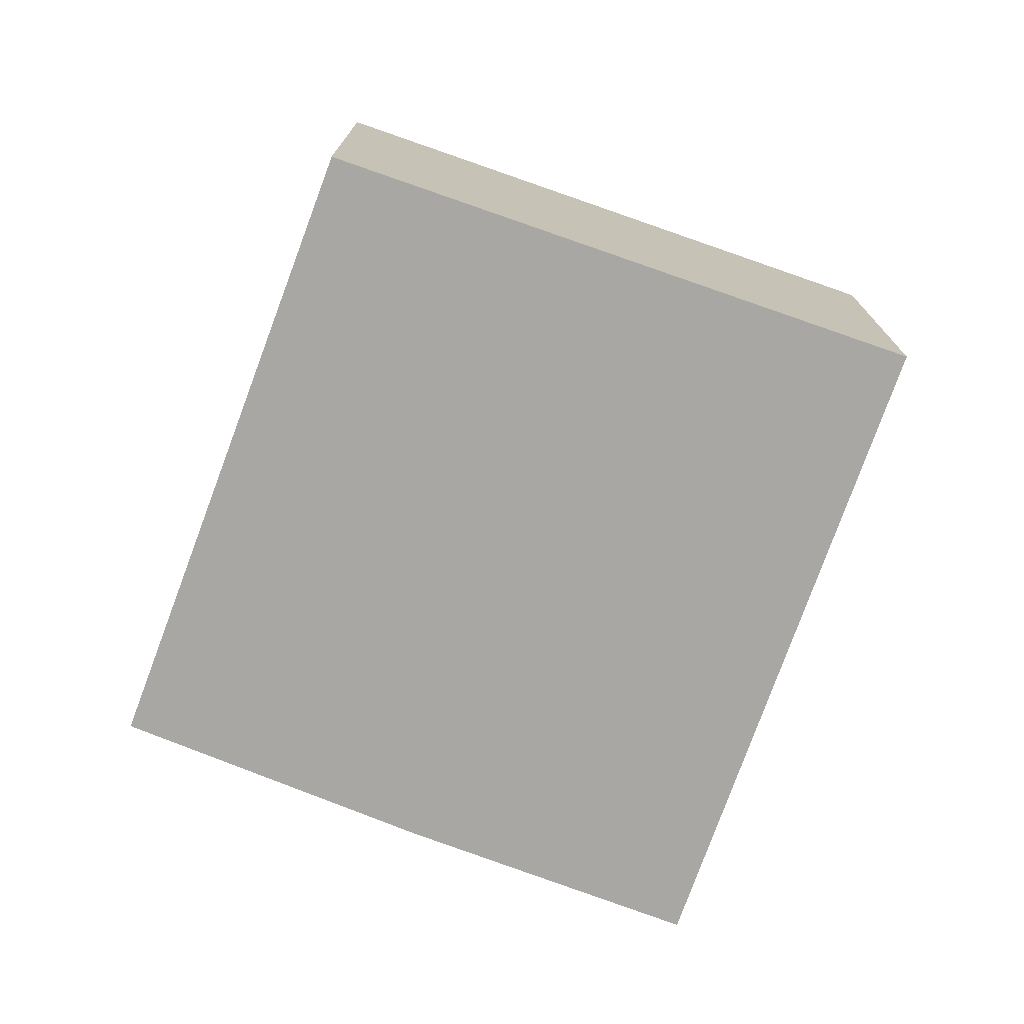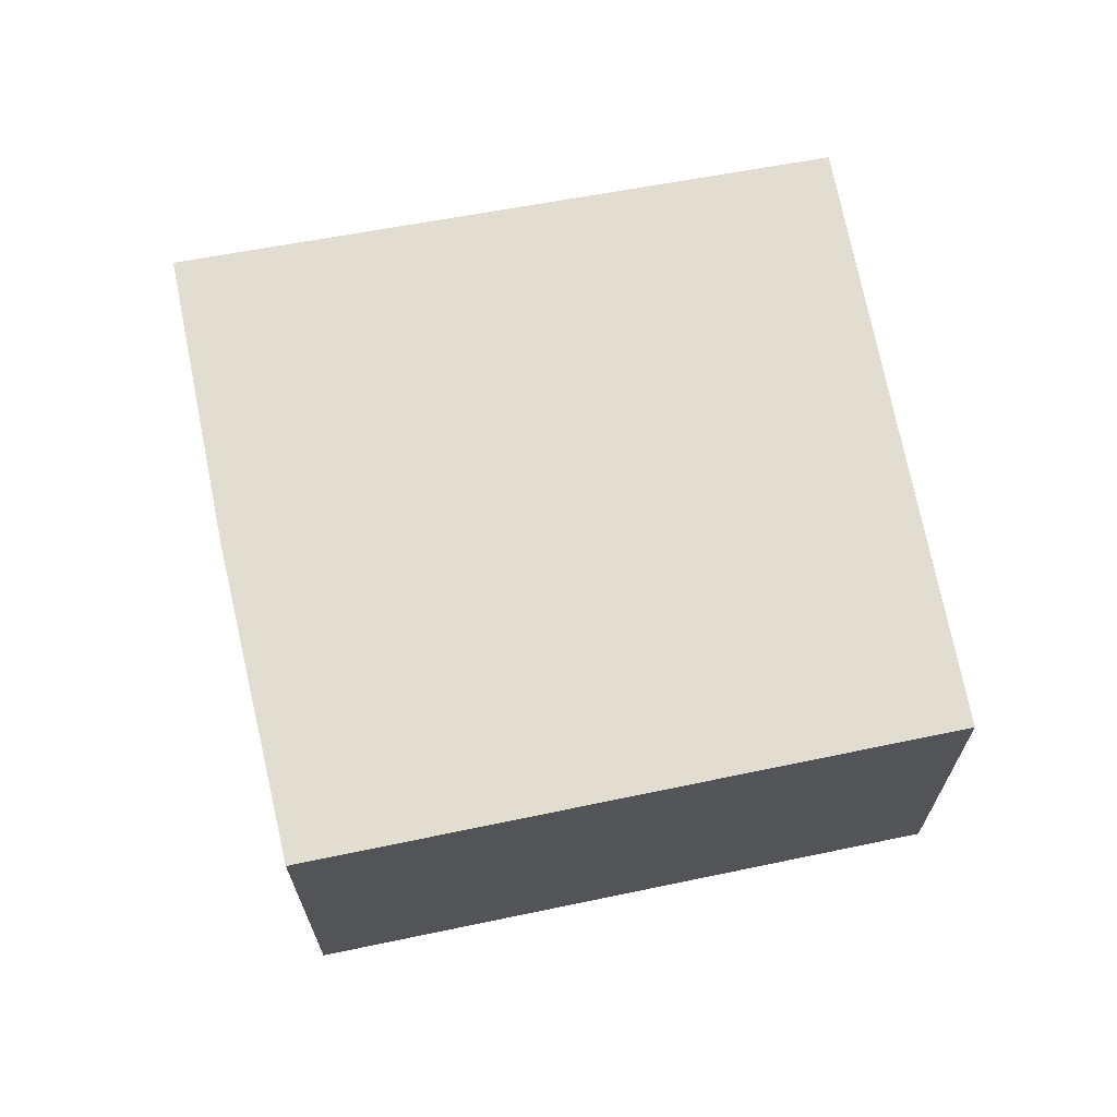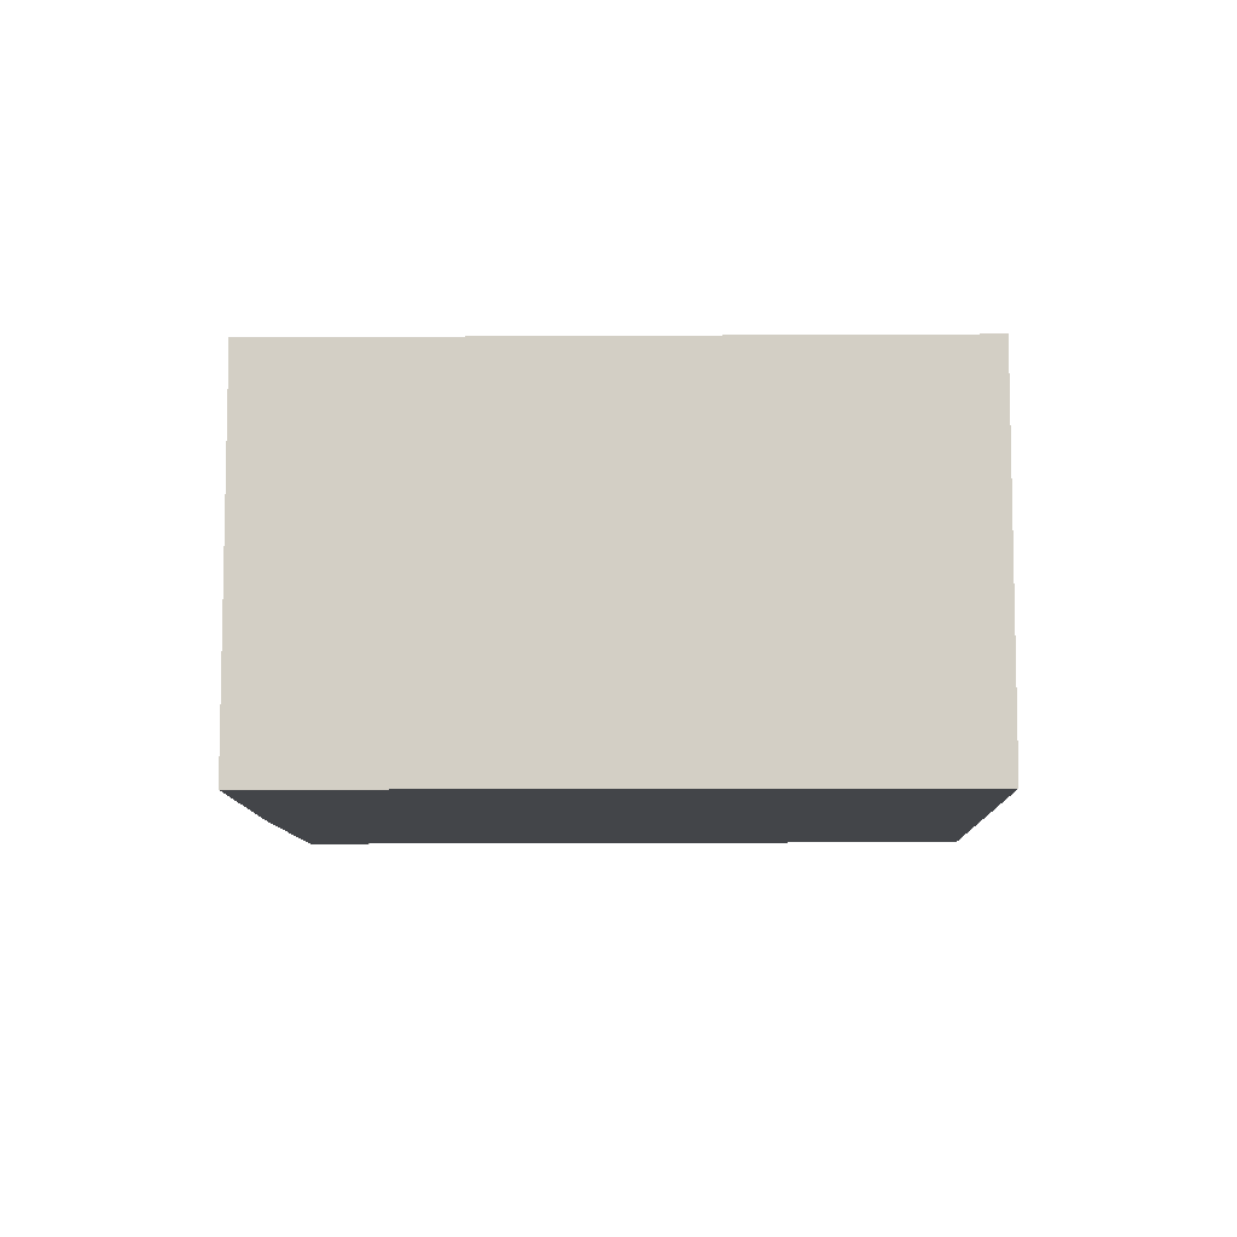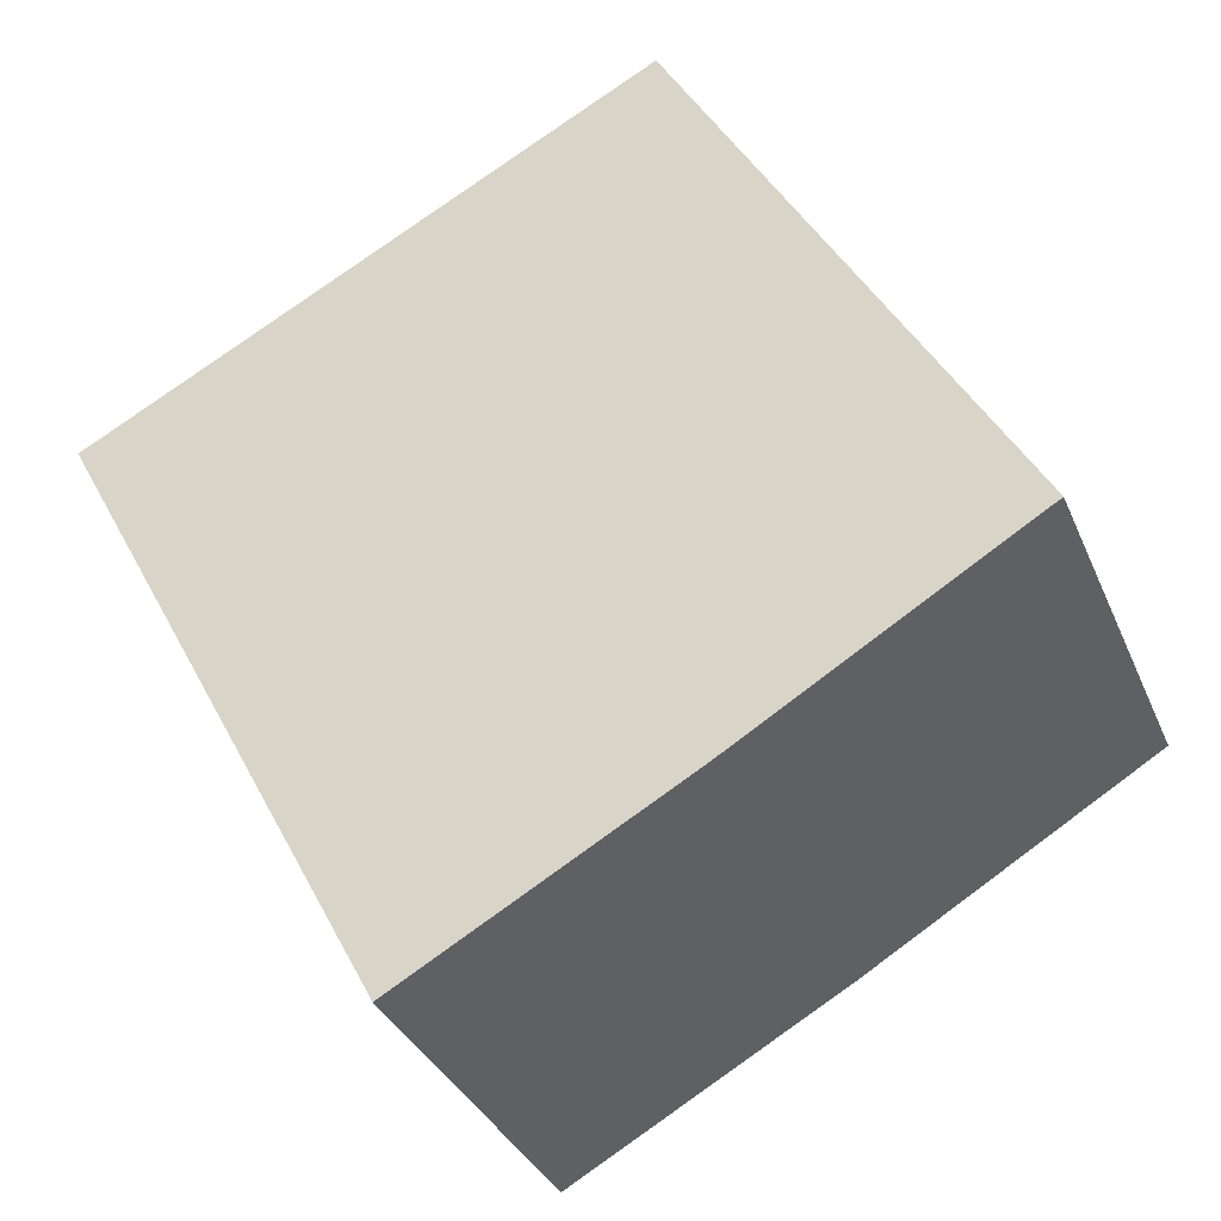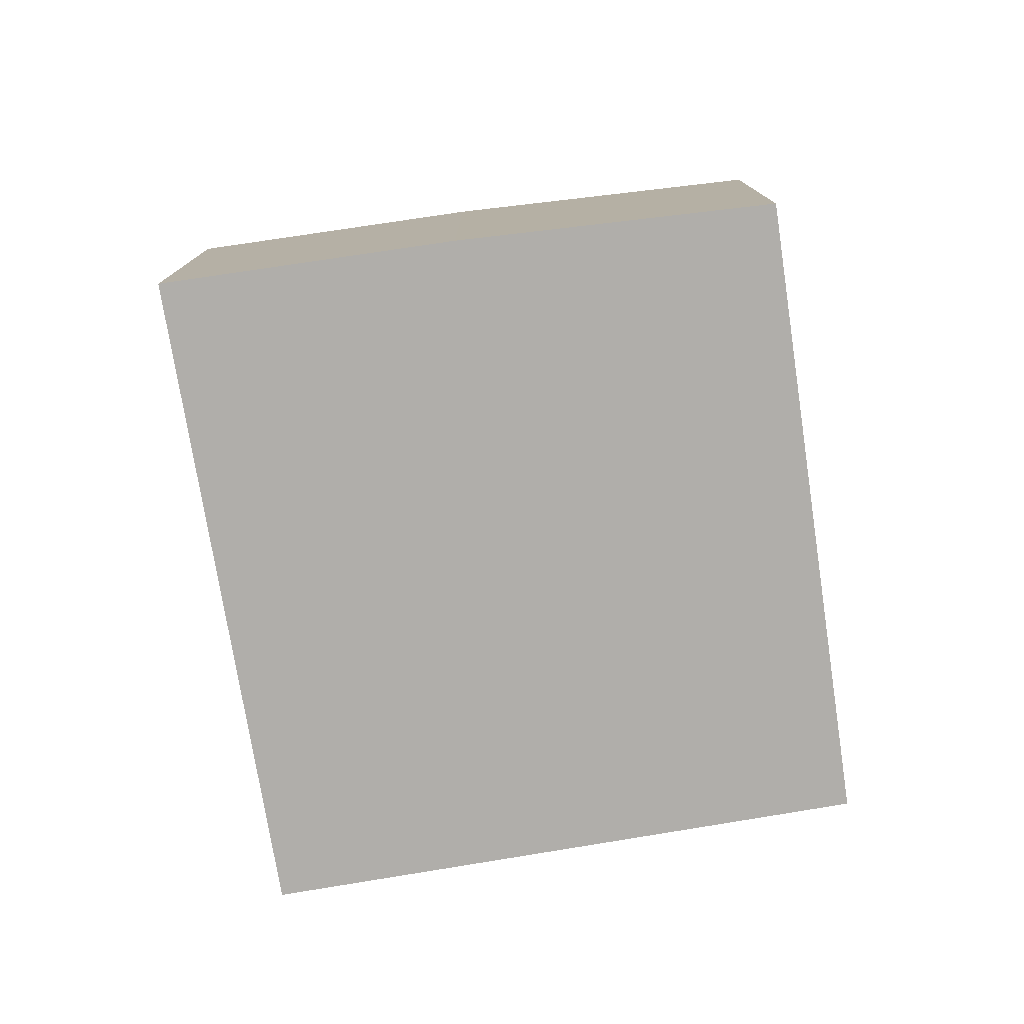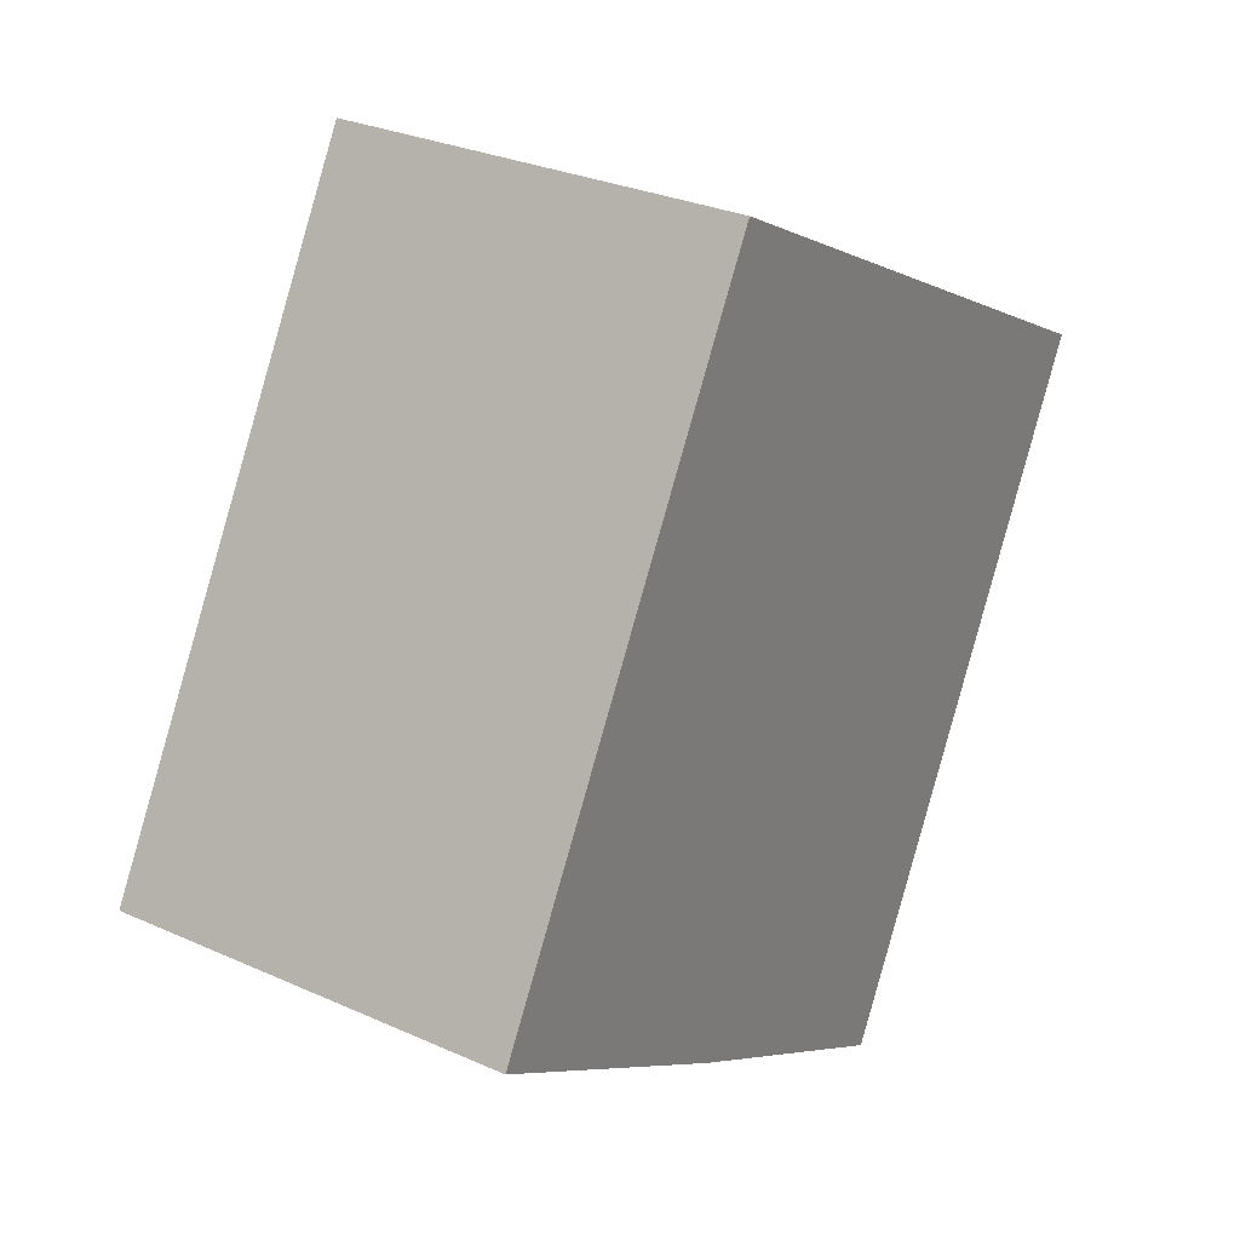
<metadata>
{"format":"obj","ext":"obj","renderer":"f3d","projection":"perspective","resolution":1024,"background":"white","views":[{"elev":-74.8,"azim":8.7,"up":"+Y"},{"elev":68.4,"azim":-72.4,"up":"+Y"},{"elev":-8.8,"azim":-59.6,"up":"+Y"},{"elev":-34.3,"azim":-159.2,"up":"+Z"},{"elev":-77.8,"azim":-142.4,"up":"+Y"},{"elev":29.0,"azim":-56.2,"up":"+Z"}]}
</metadata>
<code>
v  2.001 2.686 -1.203
v  6.155 2.686 1.957
v  3.903 2.686 -2.273
v  2.26 2.686 4.018
v  0 2.686 1.645e-16
v  6.155 -1.198e-16 1.957
v  3.903 1.392e-16 -2.273
v  2.001 7.366e-17 -1.203
v  0 0 0
v  2.26 -2.46e-16 4.018
g defaultobject
f 1 2 3
f 2 1 4
f 4 1 5
f 6 3 2
f 3 6 7
f 7 1 3
f 1 7 8
f 8 5 1
f 5 8 9
f 9 4 5
f 4 9 10
f 10 2 4
f 2 10 6
f 10 7 6
f 7 10 9
f 7 9 8

</code>
